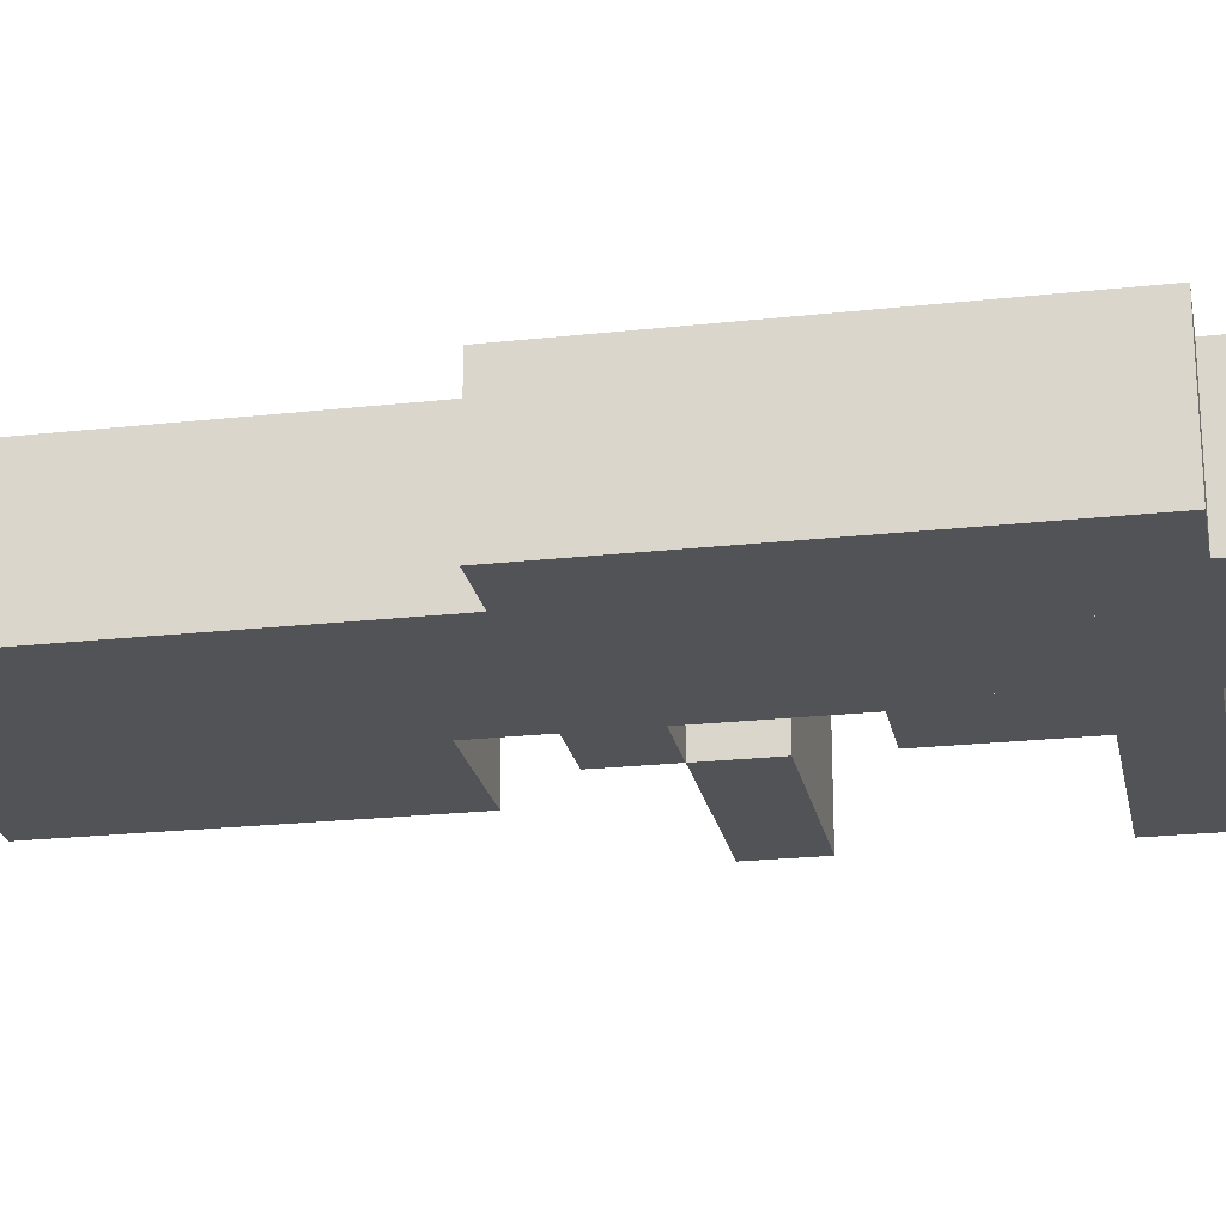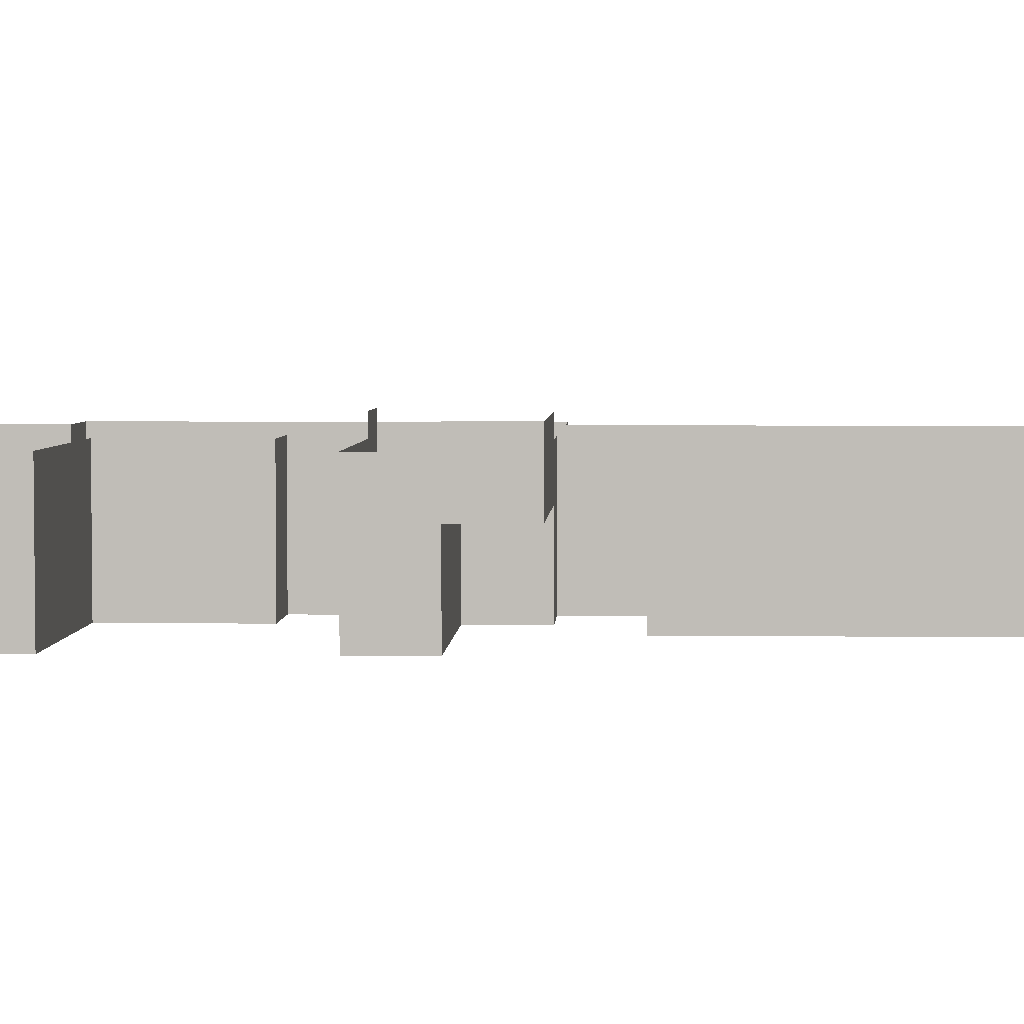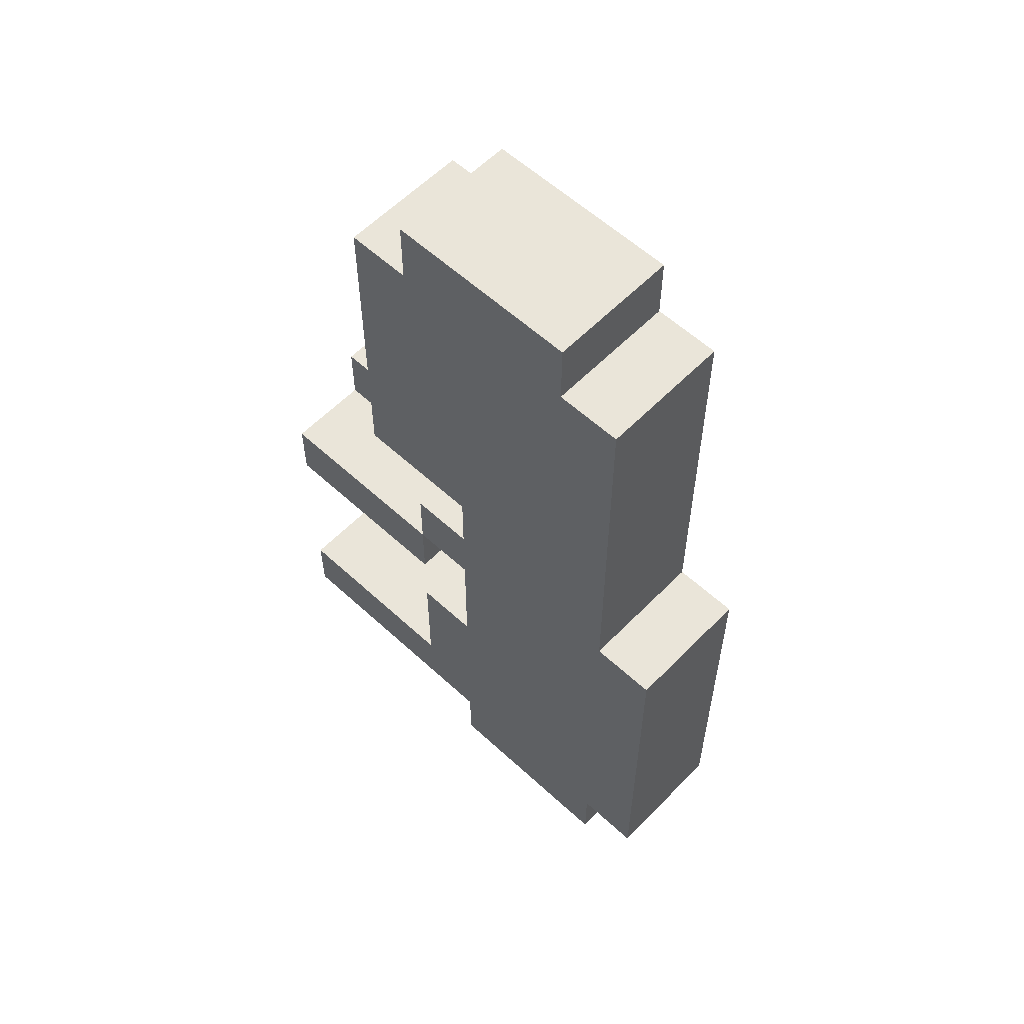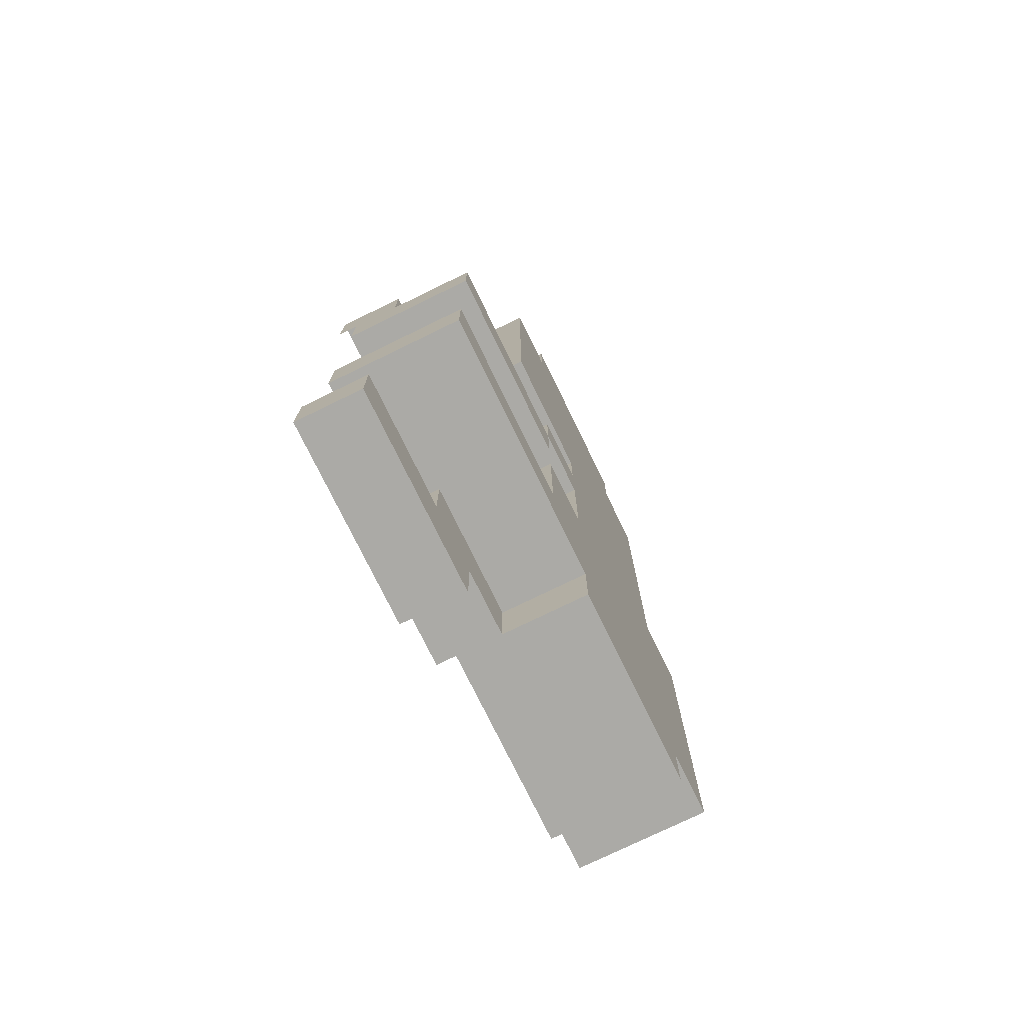
<metadata>
{"format":"obj","ext":"obj","renderer":"f3d","projection":"perspective","resolution":1024,"background":"white","views":[{"elev":-22.2,"azim":-79.1,"up":"+Z"},{"elev":3.8,"azim":92.7,"up":"+Z"},{"elev":58.2,"azim":-136.4,"up":"+Y"},{"elev":-75.7,"azim":116.0,"up":"+Y"}]}
</metadata>
<code>
o 1
v -2 7.5 0
v 1 7.5 0
v -2 6.5 0
v 1 7.5 0
v 1 6.5 0
v -2 6.5 0
v -3 6.5 0
v -2 6.5 0
v -3 5.5 0
v -2 6.5 0
v -2 5.5 0
v -3 5.5 0
v -2 6.5 0
v -1 6.5 0
v -2 5.5 0
v -1 6.5 0
v -1 5.5 0
v -2 5.5 0
v -1 6.5 0
v 0 6.5 0
v -1 5.5 0
v 0 6.5 0
v 0 5.5 0
v -1 5.5 0
v 0 6.5 0
v 1 6.5 0
v 0 5.5 0
v 1 6.5 0
v 1 5.5 0
v 0 5.5 0
v 1 6.5 0
v 2 6.5 0
v 1 5.5 0
v 2 6.5 0
v 2 5.5 0
v 1 5.5 0
v -3 5.5 0
v 2 5.5 0
v -3 4.5 0
v 2 5.5 0
v 2 4.5 0
v -3 4.5 0
v -3 4.5 0
v -2 4.5 0
v -3 3.5 0
v -2 4.5 0
v -2 3.5 0
v -3 3.5 0
v -2 4.5 0
v -1 4.5 0
v -2 3.5 0
v -1 4.5 0
v -1 3.5 0
v -2 3.5 0
v -1 4.5 0
v 0 4.5 0
v -1 3.5 0
v 0 4.5 0
v 0 3.5 0
v -1 3.5 0
v 0 4.5 0
v 1 4.5 0
v 0 3.5 0
v 1 4.5 0
v 1 3.5 0
v 0 3.5 0
v 1 4.5 0
v 2 4.5 0
v 1 3.5 0
v 2 4.5 0
v 2 3.5 0
v 1 3.5 0
v -3 3.5 0
v -2 3.5 0
v -3 2.5 0
v -2 3.5 0
v -2 2.5 0
v -3 2.5 0
v -2 3.5 0
v -1 3.5 0
v -2 2.5 0
v -1 3.5 0
v -1 2.5 0
v -2 2.5 0
v -1 3.5 0
v 0 3.5 0
v -1 2.5 0
v 0 3.5 0
v 0 2.5 0
v -1 2.5 0
v 0 3.5 0
v 1 3.5 0
v 0 2.5 0
v 1 3.5 0
v 1 2.5 0
v 0 2.5 0
v 1 3.5 0
v 2 3.5 0
v 1 2.5 0
v 2 3.5 0
v 2 2.5 0
v 1 2.5 0
v -3 2.5 0
v -2 2.5 0
v -3 1.5 0
v -2 2.5 0
v -2 1.5 0
v -3 1.5 0
v -2 2.5 0
v 1 2.5 0
v -2 1.5 0
v 1 2.5 0
v 1 1.5 0
v -2 1.5 0
v 1 2.5 0
v 2 2.5 0
v 1 1.5 0
v 2 2.5 0
v 2 1.5 0
v 1 1.5 0
v -3 1.5 0
v 0 1.5 0
v -3 0.5 0
v 0 1.5 0
v 0 0.5 0
v -3 0.5 0
v -4 0.5 0
v 1 0.5 0
v -4 -0.5 0
v 1 0.5 0
v 1 -0.5 0
v -4 -0.5 0
v 1 0.5 1.3
v 4 0.5 1.3
v 1 -0.5 1.3
v 4 0.5 1.3
v 4 -0.5 1.3
v 1 -0.5 1.3
v -4 -0.5 0
v -1 -0.5 0
v -4 -1.5 0
v -1 -0.5 0
v -1 -1.5 0
v -4 -1.5 0
v -1 -0.5 0
v 0 -0.5 0
v -1 -1.5 0
v 0 -0.5 0
v 0 -1.5 0
v -1 -1.5 0
v 0 -0.5 1.3
v 1 -0.5 1.3
v 0 -1.5 1.3
v 1 -0.5 1.3
v 1 -1.5 1.3
v 0 -1.5 1.3
v 1 -0.5 0
v 4 -0.5 0
v 1 -1.5 0
v 4 -0.5 0
v 4 -1.5 0
v 1 -1.5 0
v -4 -1.5 0
v -1 -1.5 0
v -4 -2.5 0
v -1 -1.5 0
v -1 -2.5 0
v -4 -2.5 0
v -1 -1.5 0
v 0 -1.5 0
v -1 -2.5 0
v 0 -1.5 0
v 0 -2.5 0
v -1 -2.5 0
v -4 -2.5 0
v -1 -2.5 0
v -4 -3.5 0
v -1 -2.5 0
v -1 -3.5 0
v -4 -3.5 0
v -1 -2.5 0
v 1 -2.5 0
v -1 -3.5 0
v 1 -2.5 0
v 1 -3.5 0
v -1 -3.5 0
v -4 -3.5 0
v 0 -3.5 0
v -4 -4.5 0
v 0 -3.5 0
v 0 -4.5 0
v -4 -4.5 0
v 0 -3.5 0
v 1 -3.5 0
v 0 -4.5 0
v 1 -3.5 0
v 1 -4.5 0
v 0 -4.5 0
v -4 -4.5 0
v 4 -4.5 0
v -4 -5.5 0
v 4 -4.5 0
v 4 -5.5 0
v -4 -5.5 0
v -3 -5.5 0
v 0 -5.5 0
v -3 -6.5 0
v 0 -5.5 0
v 0 -6.5 0
v -3 -6.5 0
v 0 -5.5 1.3
v 2 -5.5 1.3
v 0 -6.5 1.3
v 2 -5.5 1.3
v 2 -6.5 1.3
v 0 -6.5 1.3
v 1 -6.5 1.3
v 4 -6.5 1.3
v 1 -7.5 1.3
v 4 -6.5 1.3
v 4 -7.5 1.3
v 1 -7.5 1.3
v -2 6.5 0
v -2 6.5 2
v -2 7.5 0
v -2 6.5 2
v -2 7.5 2
v -2 7.5 0
v -3 5.5 0
v -3 5.5 2
v -3 6.5 0
v -3 5.5 2
v -3 6.5 2
v -3 6.5 0
v -3 4.5 0
v -3 4.5 2
v -3 5.5 0
v -3 4.5 2
v -3 5.5 2
v -3 5.5 0
v -3 3.5 0
v -3 3.5 2
v -3 4.5 0
v -3 3.5 2
v -3 4.5 2
v -3 4.5 0
v -3 2.5 0
v -3 2.5 2
v -3 3.5 0
v -3 2.5 2
v -3 3.5 2
v -3 3.5 0
v -3 1.5 0
v -3 1.5 2
v -3 2.5 0
v -3 1.5 2
v -3 2.5 2
v -3 2.5 0
v -3 0.5 0
v -3 0.5 2
v -3 1.5 0
v -3 0.5 2
v -3 1.5 2
v -3 1.5 0
v -4 -0.5 0
v -4 -0.5 2
v -4 0.5 0
v -4 -0.5 2
v -4 0.5 2
v -4 0.5 0
v -4 -1.5 0
v -4 -1.5 2
v -4 -0.5 0
v -4 -1.5 2
v -4 -0.5 2
v -4 -0.5 0
v 1 -1.5 0
v 1 -1.5 1.3
v 1 -0.5 0
v 1 -1.5 1.3
v 1 -0.5 1.3
v 1 -0.5 0
v -4 -2.5 0
v -4 -2.5 2
v -4 -1.5 0
v -4 -2.5 2
v -4 -1.5 2
v -4 -1.5 0
v -4 -3.5 0
v -4 -3.5 2
v -4 -2.5 0
v -4 -3.5 2
v -4 -2.5 2
v -4 -2.5 0
v -4 -4.5 0
v -4 -4.5 2
v -4 -3.5 0
v -4 -4.5 2
v -4 -3.5 2
v -4 -3.5 0
v -4 -5.5 0
v -4 -5.5 2
v -4 -4.5 0
v -4 -5.5 2
v -4 -4.5 2
v -4 -4.5 0
v -3 -6.5 0
v -3 -6.5 2
v -3 -5.5 0
v -3 -6.5 2
v -3 -5.5 2
v -3 -5.5 0
v 1 -7.5 1.3
v 1 -7.5 2.3
v 1 -6.5 1.3
v 1 -7.5 2.3
v 1 -6.5 2.3
v 1 -6.5 1.3
v 1 7.5 0
v 1 7.5 2
v 1 6.5 0
v 1 7.5 2
v 1 6.5 2
v 1 6.5 0
v 2 6.5 0
v 2 6.5 2
v 2 5.5 0
v 2 6.5 2
v 2 5.5 2
v 2 5.5 0
v 2 5.5 0
v 2 5.5 2
v 2 4.5 0
v 2 5.5 2
v 2 4.5 2
v 2 4.5 0
v 2 4.5 0
v 2 4.5 2
v 2 3.5 0
v 2 4.5 2
v 2 3.5 2
v 2 3.5 0
v 2 3.5 0
v 2 3.5 2
v 2 2.5 0
v 2 3.5 2
v 2 2.5 2
v 2 2.5 0
v 2 2.5 0
v 2 2.5 2
v 2 1.5 0
v 2 2.5 2
v 2 1.5 2
v 2 1.5 0
v 0 1.5 0
v 0 1.5 2
v 0 0.5 0
v 0 1.5 2
v 0 0.5 2
v 0 0.5 0
v 1 0.5 0
v 1 0.5 1.3
v 1 -0.5 0
v 1 0.5 1.3
v 1 -0.5 1.3
v 1 -0.5 0
v 4 0.5 1.3
v 4 0.5 2.3
v 4 -0.5 1.3
v 4 0.5 2.3
v 4 -0.5 2.3
v 4 -0.5 1.3
v 0 -0.5 0
v 0 -0.5 1.3
v 0 -1.5 0
v 0 -0.5 1.3
v 0 -1.5 1.3
v 0 -1.5 0
v 4 -0.5 0
v 4 -0.5 2
v 4 -1.5 0
v 4 -0.5 2
v 4 -1.5 2
v 4 -1.5 0
v 0 -1.5 0
v 0 -1.5 2
v 0 -2.5 0
v 0 -1.5 2
v 0 -2.5 2
v 0 -2.5 0
v 1 -2.5 0
v 1 -2.5 2
v 1 -3.5 0
v 1 -2.5 2
v 1 -3.5 2
v 1 -3.5 0
v 1 -3.5 0
v 1 -3.5 2
v 1 -4.5 0
v 1 -3.5 2
v 1 -4.5 2
v 1 -4.5 0
v 4 -4.5 0
v 4 -4.5 2
v 4 -5.5 0
v 4 -4.5 2
v 4 -5.5 2
v 4 -5.5 0
v 0 -5.5 0
v 0 -5.5 1.3
v 0 -6.5 0
v 0 -5.5 1.3
v 0 -6.5 1.3
v 0 -6.5 0
v 2 -5.5 1.3
v 2 -5.5 2.3
v 2 -6.5 1.3
v 2 -5.5 2.3
v 2 -6.5 2.3
v 2 -6.5 1.3
v 4 -6.5 1.3
v 4 -6.5 2.3
v 4 -7.5 1.3
v 4 -6.5 2.3
v 4 -7.5 2.3
v 4 -7.5 1.3
v -4 0.5 0
v -4 0.5 2
v -3 0.5 0
v -4 0.5 2
v -3 0.5 2
v -3 0.5 0
v -3 6.5 0
v -3 6.5 2
v -2 6.5 0
v -3 6.5 2
v -2 6.5 2
v -2 6.5 0
v -2 7.5 0
v -2 7.5 2
v -1 7.5 0
v -2 7.5 2
v -1 7.5 2
v -1 7.5 0
v -1 7.5 0
v -1 7.5 2
v 0 7.5 0
v -1 7.5 2
v 0 7.5 2
v 0 7.5 0
v 0 7.5 0
v 0 7.5 2
v 1 7.5 0
v 0 7.5 2
v 1 7.5 2
v 1 7.5 0
v 0 0.5 0
v 0 0.5 2
v 1 0.5 0
v 0 0.5 2
v 1 0.5 2
v 1 0.5 0
v 0 -2.5 0
v 0 -2.5 2
v 1 -2.5 0
v 0 -2.5 2
v 1 -2.5 2
v 1 -2.5 0
v 1 6.5 0
v 1 6.5 2
v 2 6.5 0
v 1 6.5 2
v 2 6.5 2
v 2 6.5 0
v 1 0.5 1.3
v 1 0.5 2.3
v 2 0.5 1.3
v 1 0.5 2.3
v 2 0.5 2.3
v 2 0.5 1.3
v 1 -0.5 0
v 1 -0.5 1.3
v 2 -0.5 0
v 1 -0.5 1.3
v 2 -0.5 1.3
v 2 -0.5 0
v 1 -4.5 0
v 1 -4.5 2
v 2 -4.5 0
v 1 -4.5 2
v 2 -4.5 2
v 2 -4.5 0
v 2 0.5 1.3
v 2 0.5 2.3
v 3 0.5 1.3
v 2 0.5 2.3
v 3 0.5 2.3
v 3 0.5 1.3
v 2 -0.5 0
v 2 -0.5 1.3
v 3 -0.5 0
v 2 -0.5 1.3
v 3 -0.5 1.3
v 3 -0.5 0
v 2 -4.5 0
v 2 -4.5 2
v 3 -4.5 0
v 2 -4.5 2
v 3 -4.5 2
v 3 -4.5 0
v 2 -6.5 1.3
v 2 -6.5 2.3
v 3 -6.5 1.3
v 2 -6.5 2.3
v 3 -6.5 2.3
v 3 -6.5 1.3
v 3 0.5 1.3
v 3 0.5 2.3
v 4 0.5 1.3
v 3 0.5 2.3
v 4 0.5 2.3
v 4 0.5 1.3
v 3 -0.5 0
v 3 -0.5 1.3
v 4 -0.5 0
v 3 -0.5 1.3
v 4 -0.5 1.3
v 4 -0.5 0
v 3 -4.5 0
v 3 -4.5 2
v 4 -4.5 0
v 3 -4.5 2
v 4 -4.5 2
v 4 -4.5 0
v 3 -6.5 1.3
v 3 -6.5 2.3
v 4 -6.5 1.3
v 3 -6.5 2.3
v 4 -6.5 2.3
v 4 -6.5 1.3
v -3 -5.5 0
v -3 -5.5 2
v -4 -5.5 0
v -3 -5.5 2
v -4 -5.5 2
v -4 -5.5 0
v -2 -6.5 0
v -2 -6.5 2
v -3 -6.5 0
v -2 -6.5 2
v -3 -6.5 2
v -3 -6.5 0
v -1 -6.5 0
v -1 -6.5 2
v -2 -6.5 0
v -1 -6.5 2
v -2 -6.5 2
v -2 -6.5 0
v 0 -6.5 0
v 0 -6.5 2
v -1 -6.5 0
v 0 -6.5 2
v -1 -6.5 2
v -1 -6.5 0
v 1 1.5 0
v 1 1.5 2
v 0 1.5 0
v 1 1.5 2
v 0 1.5 2
v 0 1.5 0
v 1 -0.5 0
v 1 -0.5 1.3
v 0 -0.5 0
v 1 -0.5 1.3
v 0 -0.5 1.3
v 0 -0.5 0
v 1 -1.5 1.3
v 1 -1.5 2.3
v 0 -1.5 1.3
v 1 -1.5 2.3
v 0 -1.5 2.3
v 0 -1.5 1.3
v 1 -5.5 0
v 1 -5.5 1.3
v 0 -5.5 0
v 1 -5.5 1.3
v 0 -5.5 1.3
v 0 -5.5 0
v 1 -6.5 1.3
v 1 -6.5 2.3
v 0 -6.5 1.3
v 1 -6.5 2.3
v 0 -6.5 2.3
v 0 -6.5 1.3
v 2 1.5 0
v 2 1.5 2
v 1 1.5 0
v 2 1.5 2
v 1 1.5 2
v 1 1.5 0
v 2 -1.5 0
v 2 -1.5 2
v 1 -1.5 0
v 2 -1.5 2
v 1 -1.5 2
v 1 -1.5 0
v 2 -5.5 0
v 2 -5.5 1.3
v 1 -5.5 0
v 2 -5.5 1.3
v 1 -5.5 1.3
v 1 -5.5 0
v 2 -7.5 1.3
v 2 -7.5 2.3
v 1 -7.5 1.3
v 2 -7.5 2.3
v 1 -7.5 2.3
v 1 -7.5 1.3
v 3 -1.5 0
v 3 -1.5 2
v 2 -1.5 0
v 3 -1.5 2
v 2 -1.5 2
v 2 -1.5 0
v 3 -5.5 0
v 3 -5.5 2
v 2 -5.5 0
v 3 -5.5 2
v 2 -5.5 2
v 2 -5.5 0
v 3 -7.5 1.3
v 3 -7.5 2.3
v 2 -7.5 1.3
v 3 -7.5 2.3
v 2 -7.5 2.3
v 2 -7.5 1.3
v 4 -1.5 0
v 4 -1.5 2
v 3 -1.5 0
v 4 -1.5 2
v 3 -1.5 2
v 3 -1.5 0
v 4 -5.5 0
v 4 -5.5 2
v 3 -5.5 0
v 4 -5.5 2
v 3 -5.5 2
v 3 -5.5 0
v 4 -7.5 1.3
v 4 -7.5 2.3
v 3 -7.5 1.3
v 4 -7.5 2.3
v 3 -7.5 2.3
v 3 -7.5 1.3
f 1 2 3
f 4 5 6
f 7 8 9
f 10 11 12
f 13 14 15
f 16 17 18
f 19 20 21
f 22 23 24
f 25 26 27
f 28 29 30
f 31 32 33
f 34 35 36
f 37 38 39
f 40 41 42
f 43 44 45
f 46 47 48
f 49 50 51
f 52 53 54
f 55 56 57
f 58 59 60
f 61 62 63
f 64 65 66
f 67 68 69
f 70 71 72
f 73 74 75
f 76 77 78
f 79 80 81
f 82 83 84
f 85 86 87
f 88 89 90
f 91 92 93
f 94 95 96
f 97 98 99
f 100 101 102
f 103 104 105
f 106 107 108
f 109 110 111
f 112 113 114
f 115 116 117
f 118 119 120
f 121 122 123
f 124 125 126
f 127 128 129
f 130 131 132
f 133 134 135
f 136 137 138
f 139 140 141
f 142 143 144
f 145 146 147
f 148 149 150
f 151 152 153
f 154 155 156
f 157 158 159
f 160 161 162
f 163 164 165
f 166 167 168
f 169 170 171
f 172 173 174
f 175 176 177
f 178 179 180
f 181 182 183
f 184 185 186
f 187 188 189
f 190 191 192
f 193 194 195
f 196 197 198
f 199 200 201
f 202 203 204
f 205 206 207
f 208 209 210
f 211 212 213
f 214 215 216
f 217 218 219
f 220 221 222
f 223 224 225
f 226 227 228
f 229 230 231
f 232 233 234
f 235 236 237
f 238 239 240
f 241 242 243
f 244 245 246
f 247 248 249
f 250 251 252
f 253 254 255
f 256 257 258
f 259 260 261
f 262 263 264
f 265 266 267
f 268 269 270
f 271 272 273
f 274 275 276
f 277 278 279
f 280 281 282
f 283 284 285
f 286 287 288
f 289 290 291
f 292 293 294
f 295 296 297
f 298 299 300
f 301 302 303
f 304 305 306
f 307 308 309
f 310 311 312
f 313 314 315
f 316 317 318
f 319 320 321
f 322 323 324
f 325 326 327
f 328 329 330
f 331 332 333
f 334 335 336
f 337 338 339
f 340 341 342
f 343 344 345
f 346 347 348
f 349 350 351
f 352 353 354
f 355 356 357
f 358 359 360
f 361 362 363
f 364 365 366
f 367 368 369
f 370 371 372
f 373 374 375
f 376 377 378
f 379 380 381
f 382 383 384
f 385 386 387
f 388 389 390
f 391 392 393
f 394 395 396
f 397 398 399
f 400 401 402
f 403 404 405
f 406 407 408
f 409 410 411
f 412 413 414
f 415 416 417
f 418 419 420
f 421 422 423
f 424 425 426
f 427 428 429
f 430 431 432
f 433 434 435
f 436 437 438
f 439 440 441
f 442 443 444
f 445 446 447
f 448 449 450
f 451 452 453
f 454 455 456
f 457 458 459
f 460 461 462
f 463 464 465
f 466 467 468
f 469 470 471
f 472 473 474
f 475 476 477
f 478 479 480
f 481 482 483
f 484 485 486
f 487 488 489
f 490 491 492
f 493 494 495
f 496 497 498
f 499 500 501
f 502 503 504
f 505 506 507
f 508 509 510
f 511 512 513
f 514 515 516
f 517 518 519
f 520 521 522
f 523 524 525
f 526 527 528
f 529 530 531
f 532 533 534
f 535 536 537
f 538 539 540
f 541 542 543
f 544 545 546
f 547 548 549
f 550 551 552
f 553 554 555
f 556 557 558
f 559 560 561
f 562 563 564
f 565 566 567
f 568 569 570
f 571 572 573
f 574 575 576
f 577 578 579
f 580 581 582
f 583 584 585
f 586 587 588
f 589 590 591
f 592 593 594
f 595 596 597
f 598 599 600
f 601 602 603
f 604 605 606
f 607 608 609
f 610 611 612
f 613 614 615
f 616 617 618
f 619 620 621
f 622 623 624
f 625 626 627
f 628 629 630
f 631 632 633
f 634 635 636
f 637 638 639
f 640 641 642
f 643 644 645
f 646 647 648
f 649 650 651
f 652 653 654

</code>
